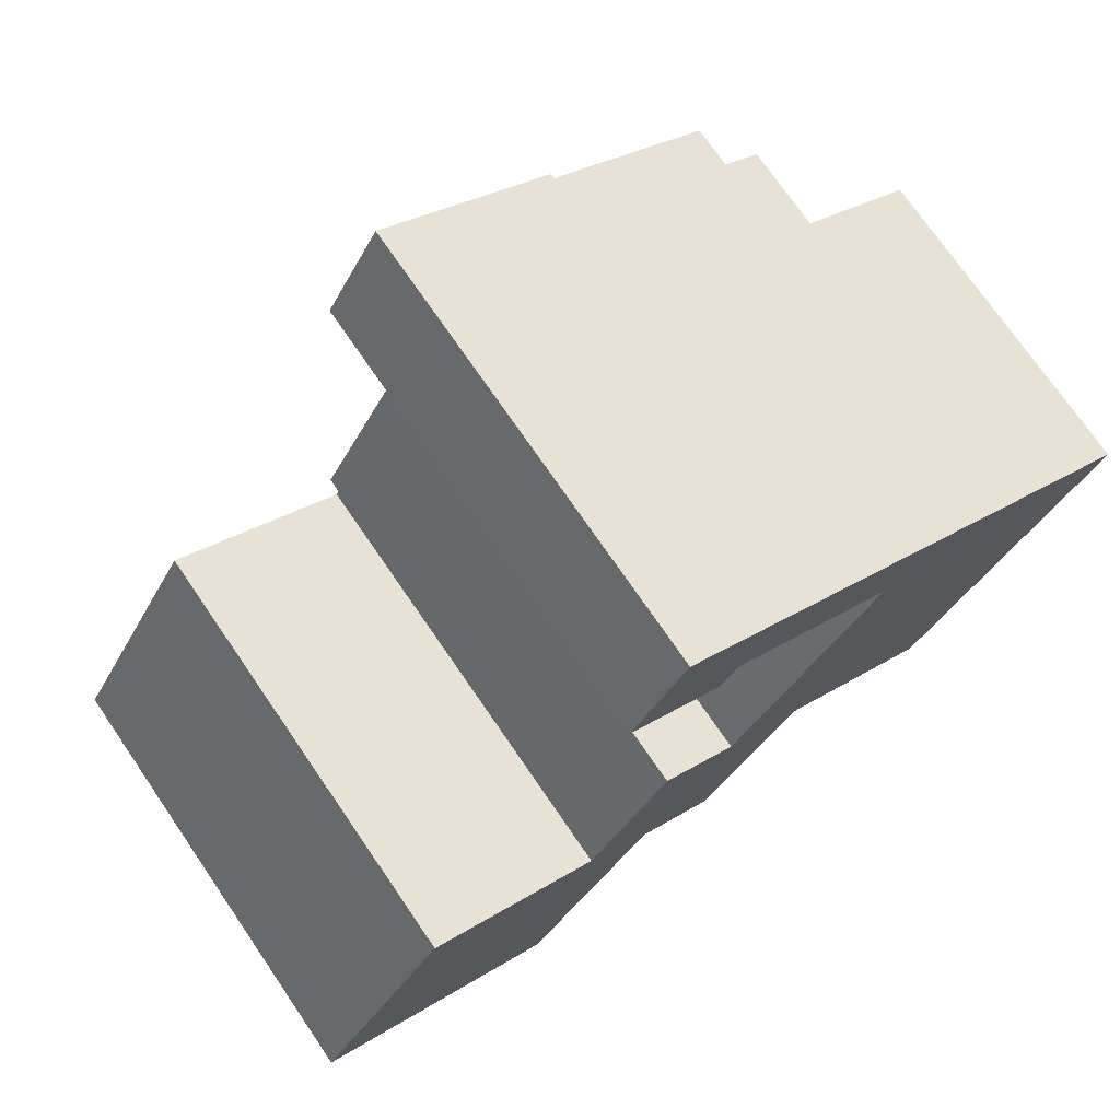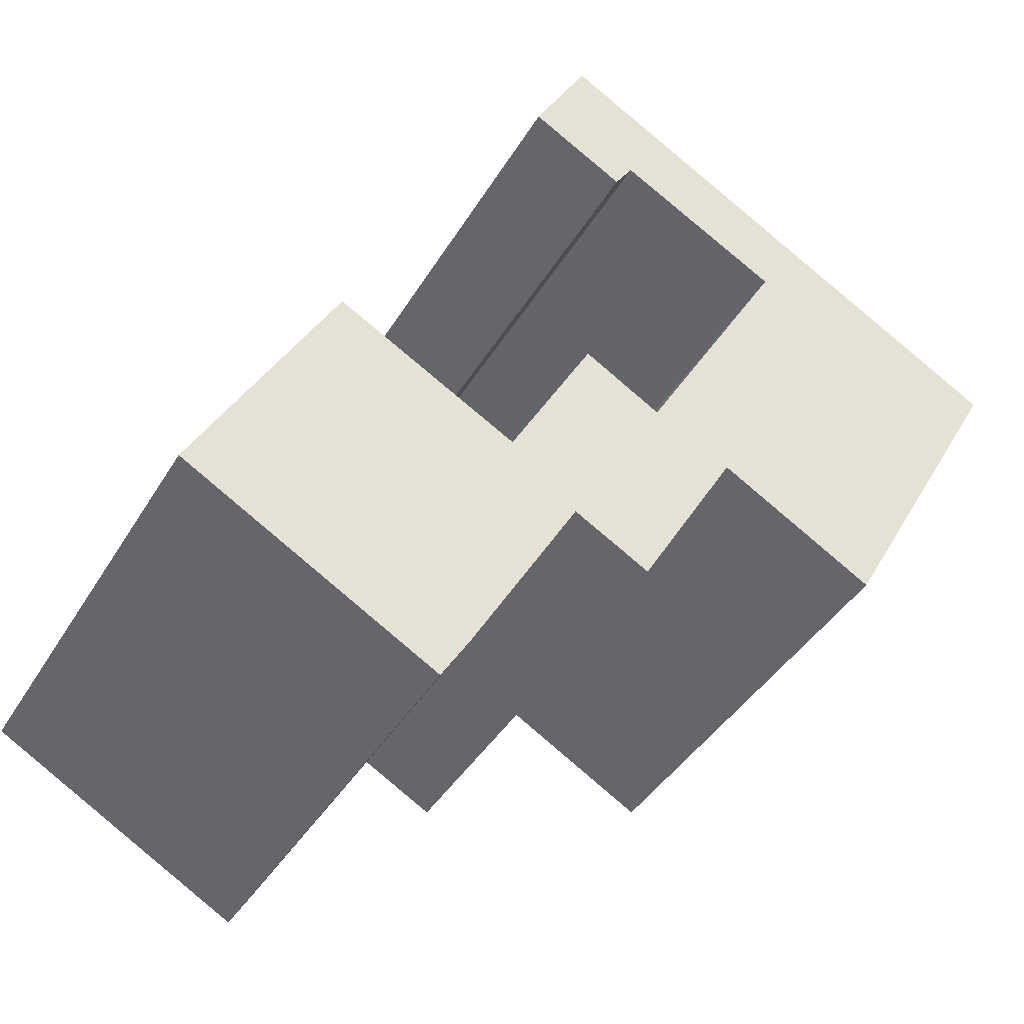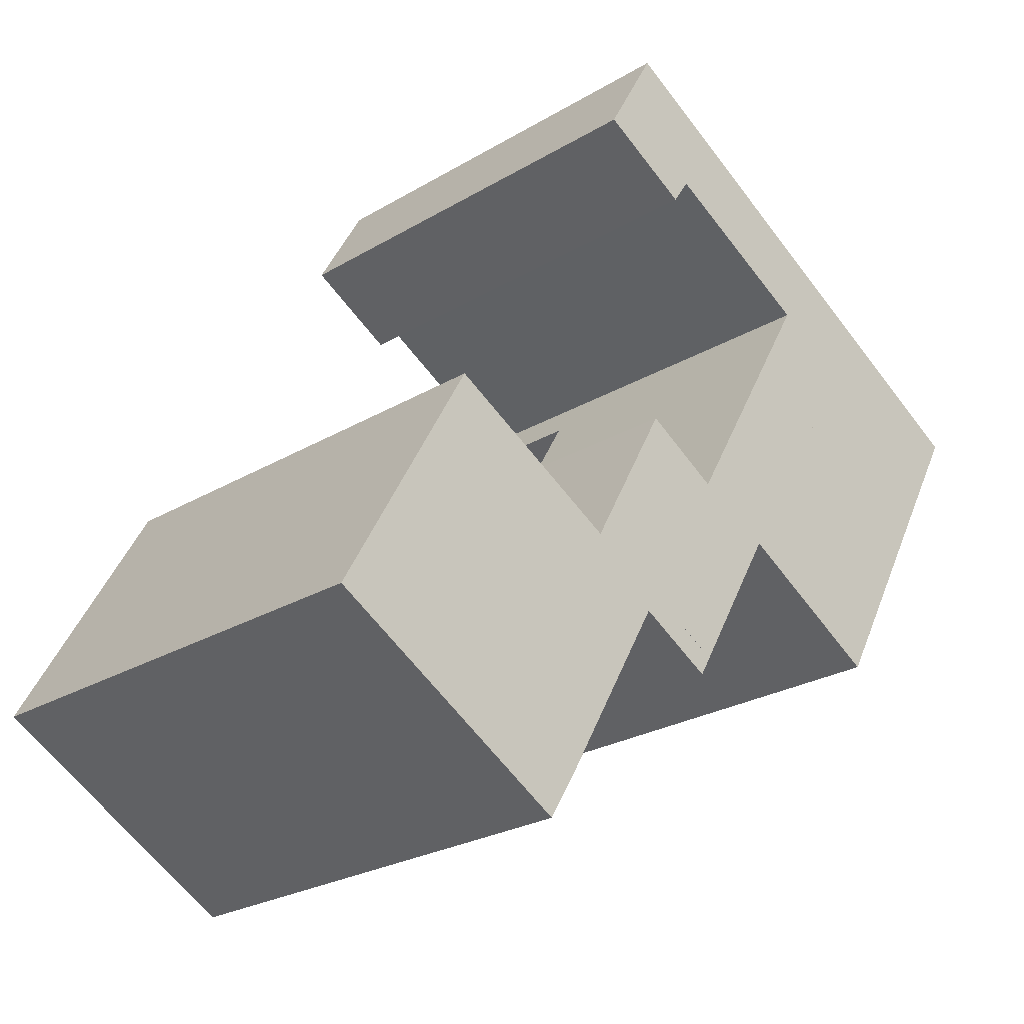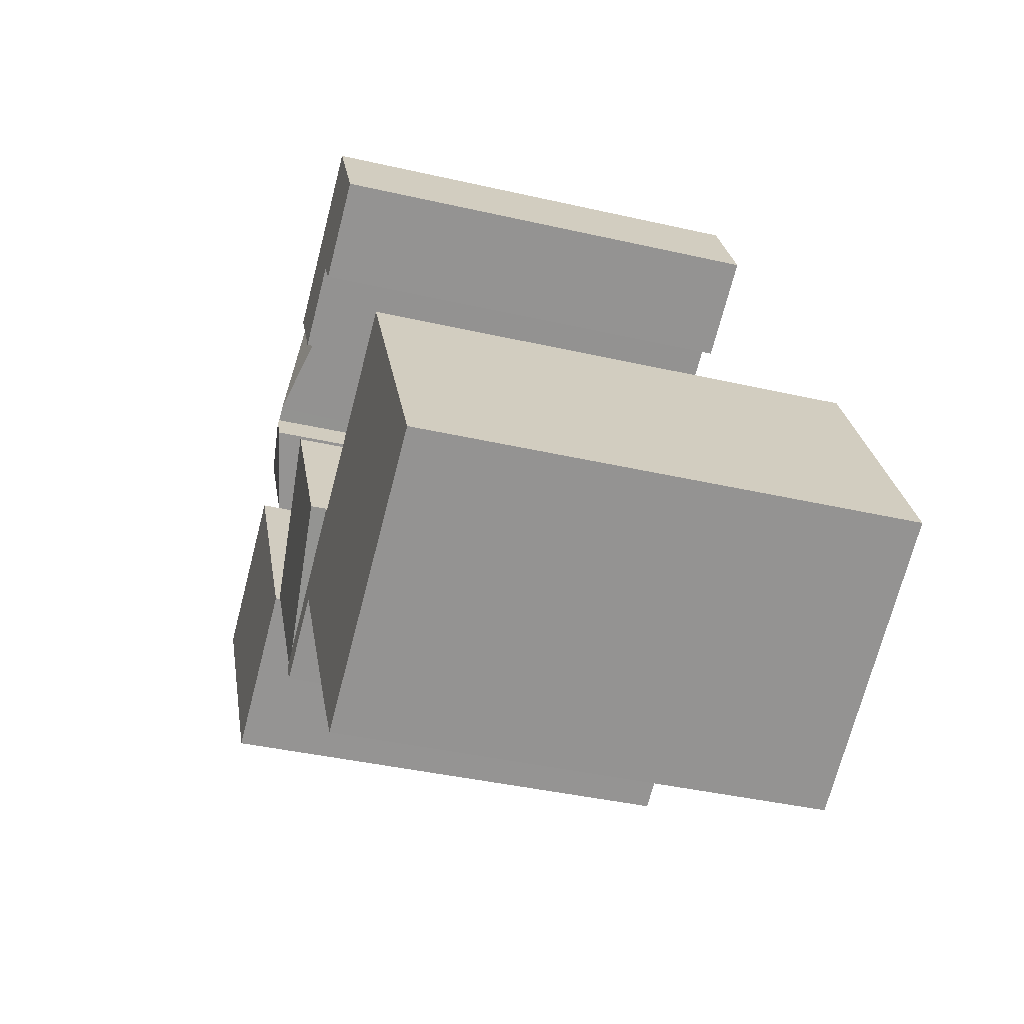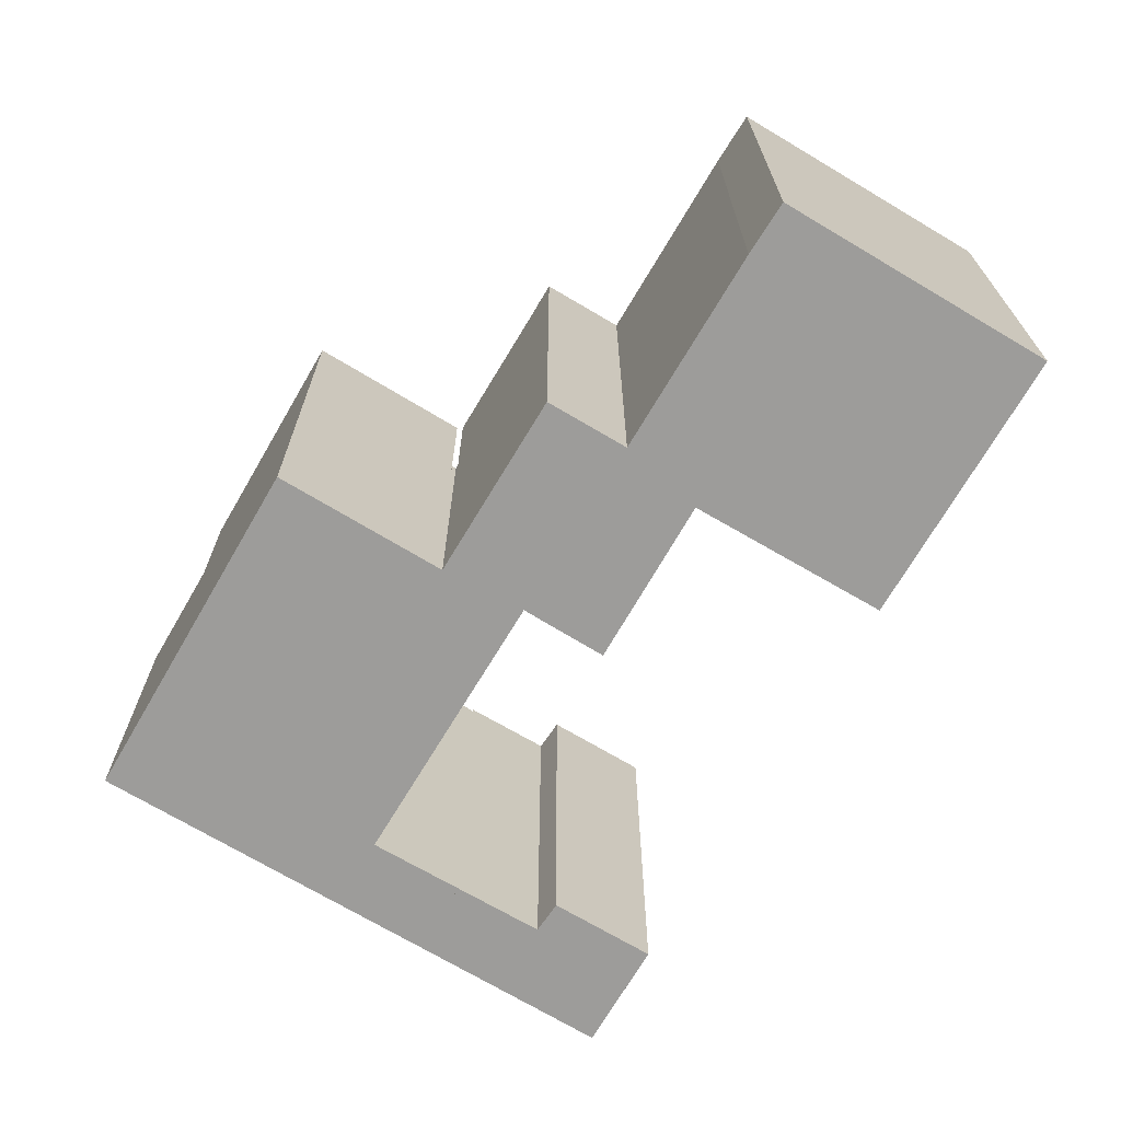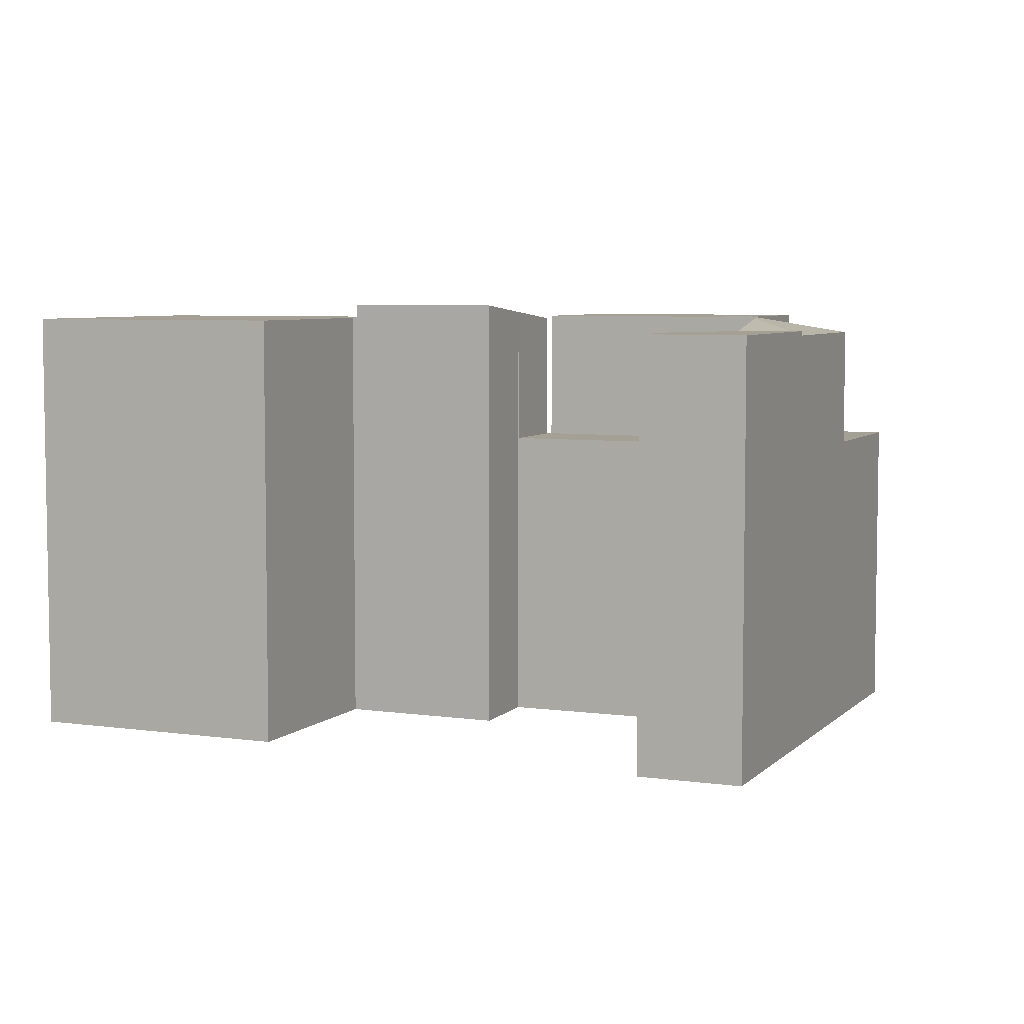
<metadata>
{"format":"obj","ext":"obj","renderer":"f3d","projection":"perspective","resolution":1024,"background":"white","views":[{"elev":73.2,"azim":-34.4,"up":"+Z"},{"elev":-40.0,"azim":-27.9,"up":"+Z"},{"elev":-24.8,"azim":-45.7,"up":"+Z"},{"elev":-37.6,"azim":-106.6,"up":"+Z"},{"elev":-70.2,"azim":179.1,"up":"+Y"},{"elev":5.9,"azim":-37.1,"up":"+Y"}]}
</metadata>
<code>
v  11.19 7.438 5.912
v  12.99 7.438 4.977
v  12.94 7.438 4.89
v  15.92 7.438 9.889
v  13.09 7.438 4.919
v  14.1 7.438 10.95
v  11.19 -3.62e-16 5.912
v  14.1 -6.702e-16 10.95
v  15.92 -6.055e-16 9.889
v  13.09 -3.012e-16 4.919
v  12.99 -3.048e-16 4.977
v  12.94 -2.994e-16 4.89
v  14.44 10.78 11.54
v  15.92 10.33 9.889
v  14.1 10.78 10.95
v  17.16 10.35 12.27
v  17.25 10.33 12.22
v  14.25 10.73 11.92
v  13.6 10.35 14.34
v  14.56 10.73 11.75
v  13.51 10.33 14.39
v  12.62 10.33 12.84
v  13.51 -8.814e-16 14.39
v  17.25 -7.484e-16 12.22
v  13.6 -8.783e-16 14.34
v  17.16 -7.515e-16 12.27
v  14.56 -7.192e-16 11.75
v  12.62 -7.863e-16 12.84
v  14.25 -7.301e-16 11.92
v  14.44 -7.066e-16 11.54
v  20.7 7.438 10.22
v  19.39 7.438 7.873
v  17.25 7.438 12.22
v  20.7 -6.257e-16 10.22
v  19.39 -4.821e-16 7.873
v  7.5 11.05 3.549
v  11.18 10.86 5.898
v  10.61 10.71 1.757
v  9.39 11.06 6.959
v  11 10.66 1.535
v  11.19 10.86 5.912
v  12.94 10.66 4.89
v  9.39 -4.261e-16 6.959
v  11.18 -3.611e-16 5.898
v  7.5 -2.173e-16 3.549
v  11 -9.399e-17 1.535
v  10.61 -1.076e-16 1.757
v  13.09 10.73 4.919
v  19.39 10.73 7.873
v  16.59 10.73 2.87
v  15.92 10.73 9.889
v  16.59 -1.757e-16 2.87
v  8.973 10.71 2.081
v  11 10.71 1.535
v  10.73 10.71 1.074
v  4 10.71 -2.304
v  6.511 10.71 -2.232
v  5.828 10.71 -3.357
v  0 10.71 6.556e-16
v  3.257 10.71 5.782
v  7.435 10.71 3.432
v  7.307 10.71 3.504
v  7.5 10.71 3.549
v  3.257 -3.54e-16 5.782
v  7.435 -2.101e-16 3.432
v  7.307 -2.146e-16 3.504
v  10.73 -6.576e-17 1.074
v  8.973 -1.274e-16 2.081
v  6.511 1.367e-16 -2.232
v  5.828 2.056e-16 -3.357
v  0 0 0
v  4 1.411e-16 -2.304
v  8.165 10.46 14.49
v  10.77 10.46 13.89
v  10.35 10.46 13.24
v  13.51 10.46 14.39
v  12.62 10.46 12.84
v  9.44 10.46 16.76
v  8.165 -8.876e-16 14.49
v  9.44 -1.026e-15 16.76
v  10.77 -8.505e-16 13.89
v  10.35 -8.108e-16 13.24
g defaultobject
f 1 2 3
f 2 4 5
f 4 2 1
f 4 1 6
f 7 6 1
f 6 7 8
f 8 4 6
f 4 8 9
f 9 5 4
f 5 9 10
f 11 3 2
f 3 11 12
f 10 2 5
f 2 10 11
f 12 1 3
f 1 12 7
f 12 8 7
f 8 12 11
f 8 11 9
f 9 11 10
f 13 14 15
f 14 13 16
f 14 16 17
f 16 18 19
f 18 16 20
f 16 13 20
f 21 18 22
f 18 21 19
f 21 16 19
f 16 21 17
f 17 21 23
f 17 23 24
f 24 23 25
f 24 25 26
f 24 14 17
f 14 24 9
f 14 8 15
f 8 14 9
f 27 18 20
f 18 27 22
f 22 27 28
f 28 27 29
f 8 13 15
f 13 8 20
f 20 8 27
f 27 8 30
f 28 21 22
f 21 28 23
f 24 8 9
f 8 24 26
f 8 26 30
f 30 26 27
f 27 26 25
f 27 25 29
f 29 25 28
f 28 25 23
f 4 31 32
f 31 4 33
f 24 31 33
f 31 24 34
f 34 32 31
f 32 34 35
f 35 4 32
f 4 35 9
f 9 33 4
f 33 9 24
f 9 34 24
f 34 9 35
f 36 37 38
f 37 36 39
f 40 41 42
f 41 40 38
f 41 38 37
f 43 37 39
f 37 43 44
f 7 42 41
f 42 7 12
f 44 41 37
f 41 44 7
f 36 43 39
f 43 36 45
f 42 46 40
f 46 42 12
f 38 45 36
f 45 38 40
f 45 40 46
f 45 46 47
f 7 46 12
f 46 7 44
f 46 44 43
f 46 43 45
f 46 45 47
f 48 49 50
f 49 48 51
f 9 49 51
f 49 9 35
f 35 50 49
f 50 35 52
f 52 48 50
f 48 52 10
f 10 51 48
f 51 10 9
f 10 35 9
f 35 10 52
f 53 54 55
f 54 53 38
f 56 57 58
f 57 56 59
f 57 59 53
f 53 59 60
f 53 60 61
f 53 61 38
f 61 60 62
f 63 38 61
f 45 38 63
f 38 45 54
f 54 45 46
f 46 45 47
f 64 62 60
f 62 64 61
f 61 64 65
f 65 64 66
f 46 55 54
f 55 46 67
f 68 57 53
f 57 68 69
f 69 58 57
f 58 69 70
f 67 53 55
f 53 67 68
f 70 56 58
f 56 70 59
f 59 70 71
f 71 70 72
f 71 60 59
f 60 71 64
f 65 63 61
f 63 65 45
f 72 64 71
f 64 72 70
f 64 70 69
f 64 69 68
f 64 68 66
f 66 68 65
f 65 68 45
f 45 68 47
f 47 68 67
f 47 67 46
f 73 74 75
f 74 76 77
f 76 74 78
f 78 74 73
f 79 78 73
f 78 79 80
f 80 76 78
f 76 80 23
f 23 77 76
f 77 23 28
f 81 75 74
f 75 81 82
f 28 74 77
f 74 28 81
f 82 73 75
f 73 82 79
f 82 80 79
f 80 82 81
f 80 81 23
f 23 81 28

</code>
